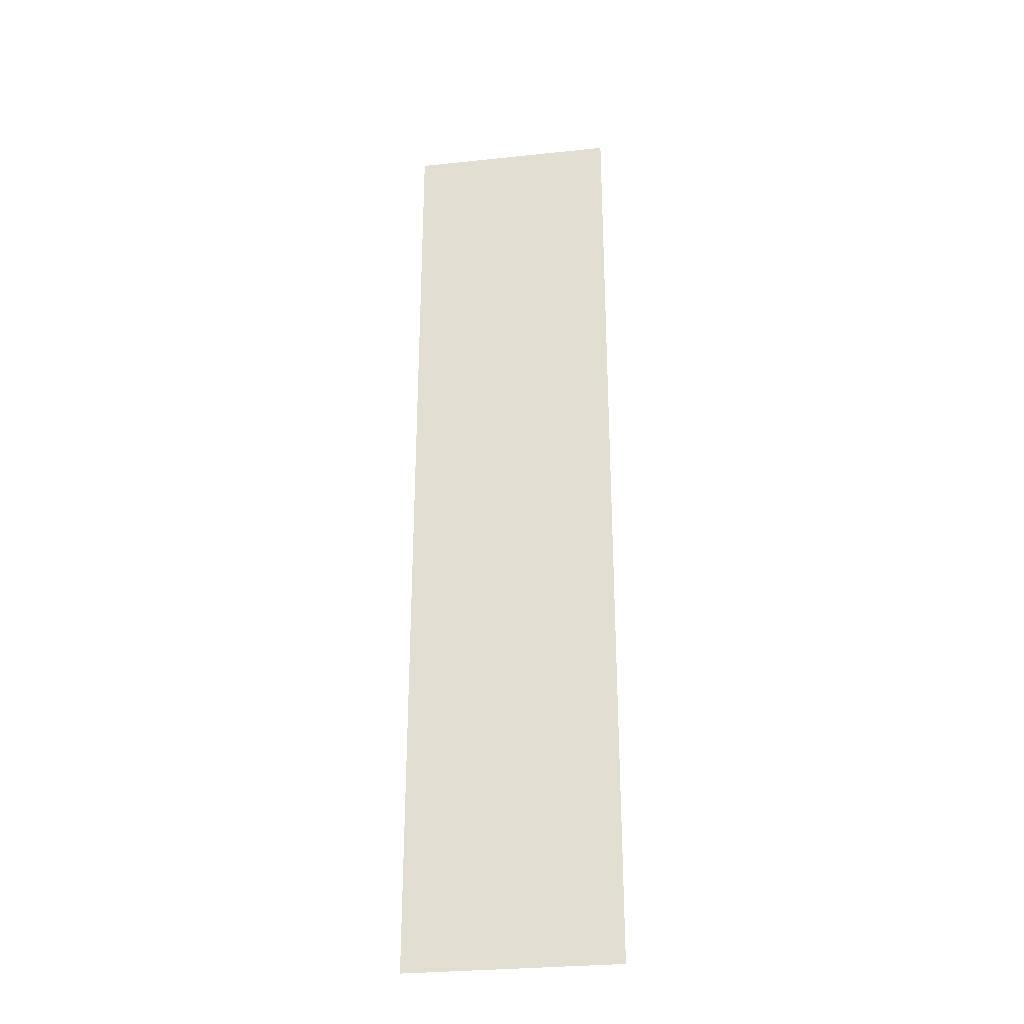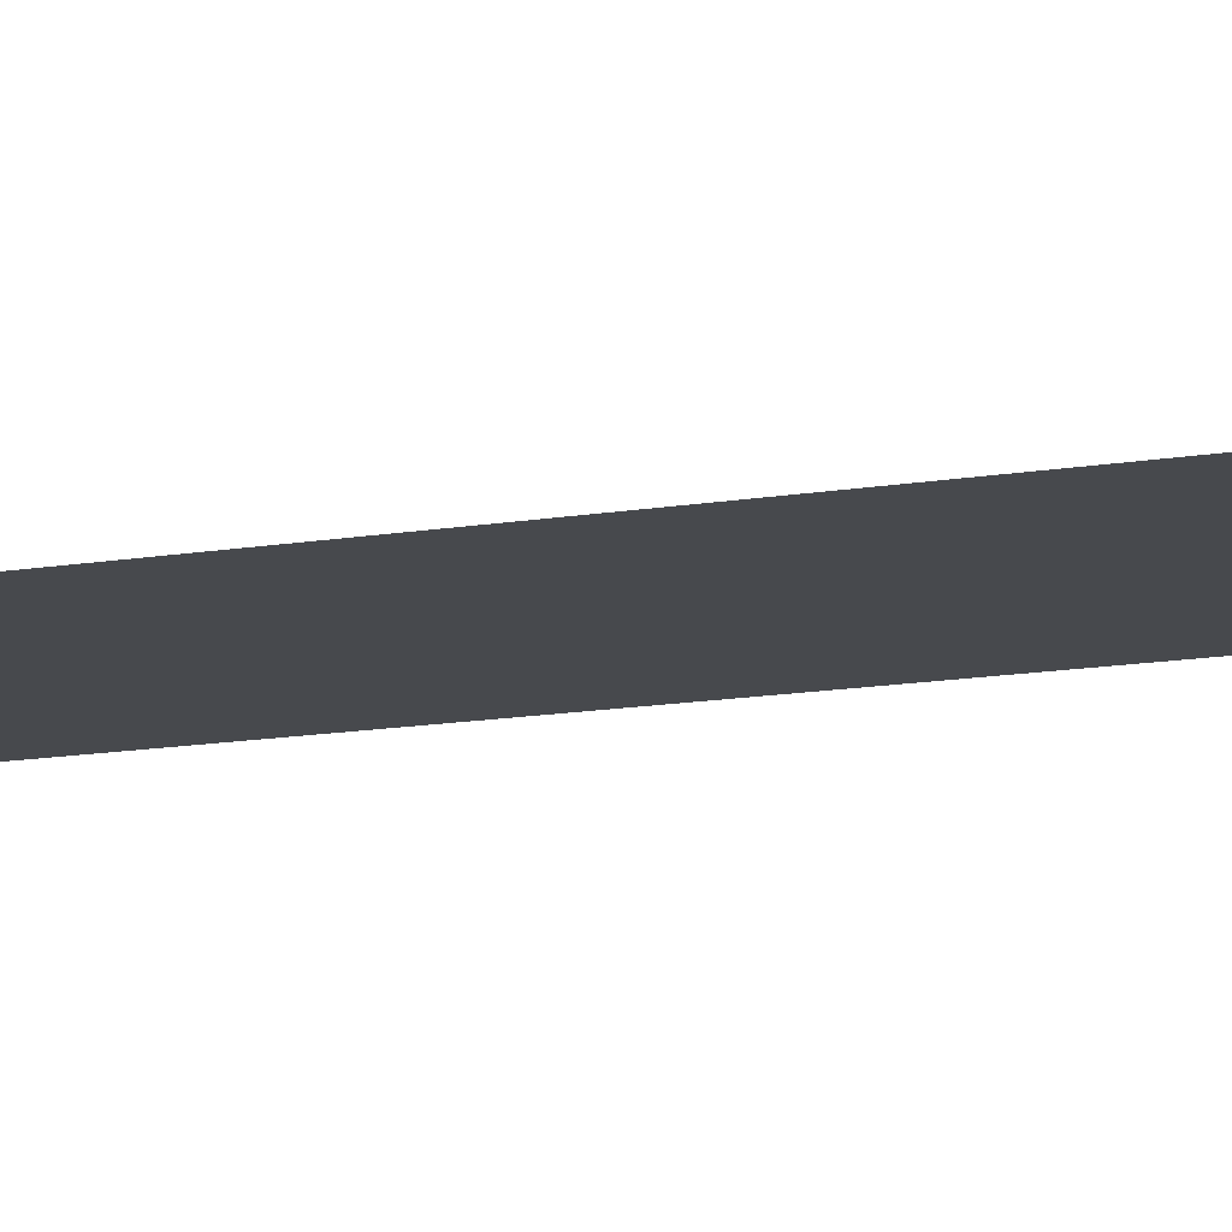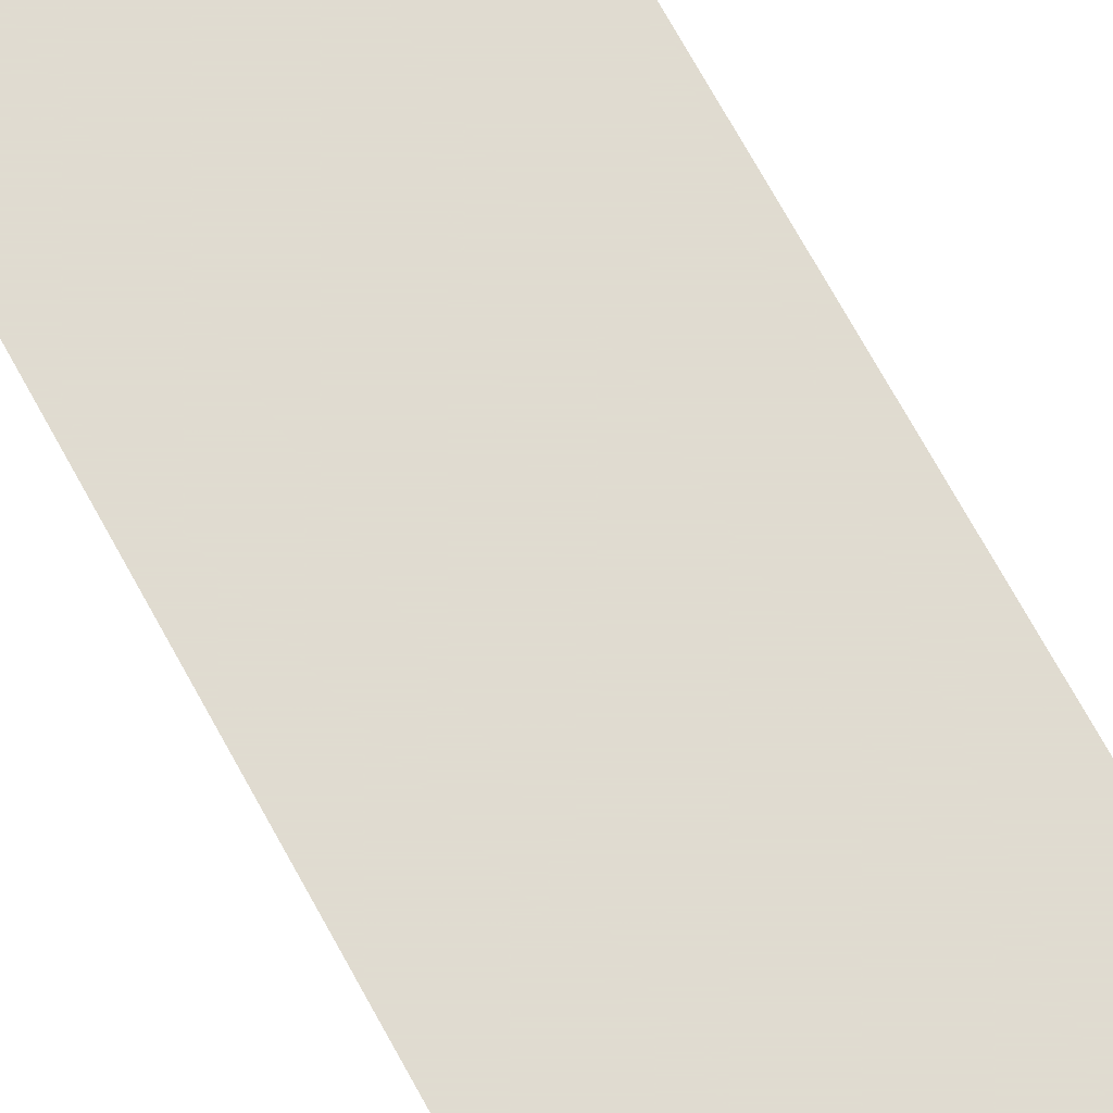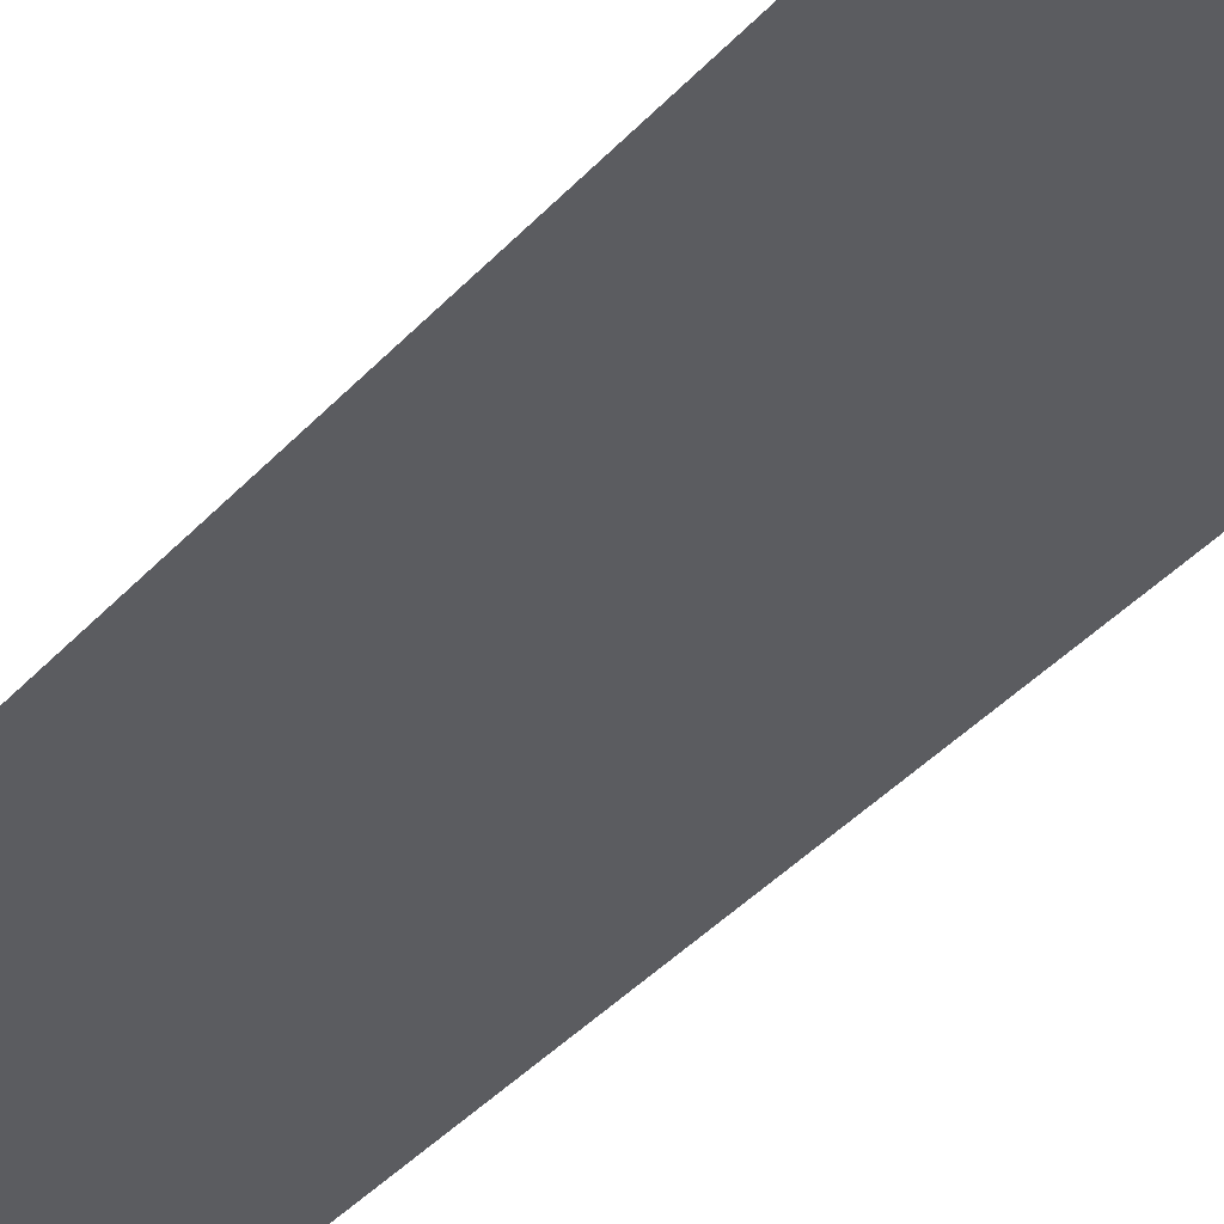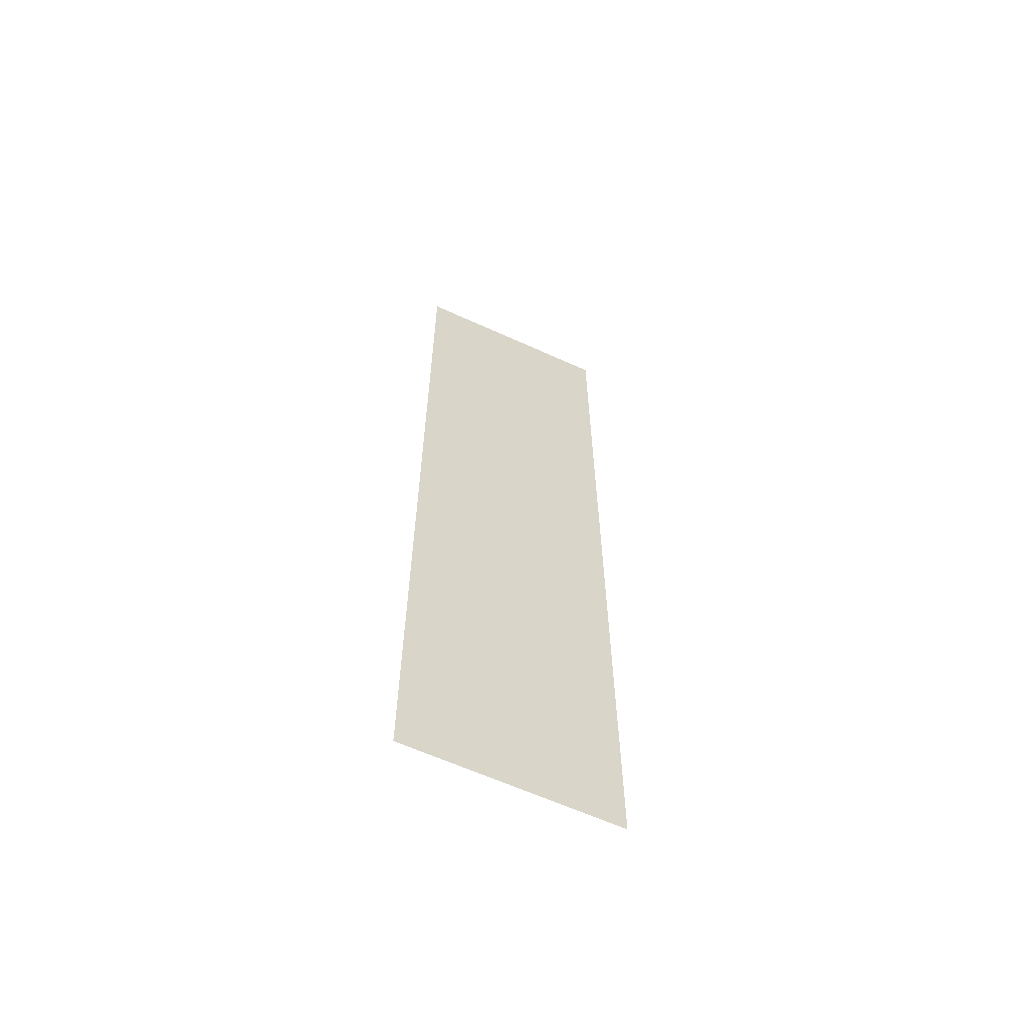
<metadata>
{"format":"obj","ext":"obj","renderer":"f3d","projection":"perspective","resolution":1024,"background":"white","views":[{"elev":-29.7,"azim":-171.2,"up":"+Y"},{"elev":-12.3,"azim":-66.8,"up":"+Z"},{"elev":69.8,"azim":-28.5,"up":"+Z"},{"elev":-34.6,"azim":-34.2,"up":"+Z"},{"elev":-62.5,"azim":155.2,"up":"+Y"}]}
</metadata>
<code>
v 4442 -51.2 -1549
v 4474 -51.2 -1549
v 4474 96 -1549
v 4442 -51.2 -1549
v 4474 96 -1549
v 4442 96 -1549
f 1 2 3
f 4 5 6

</code>
